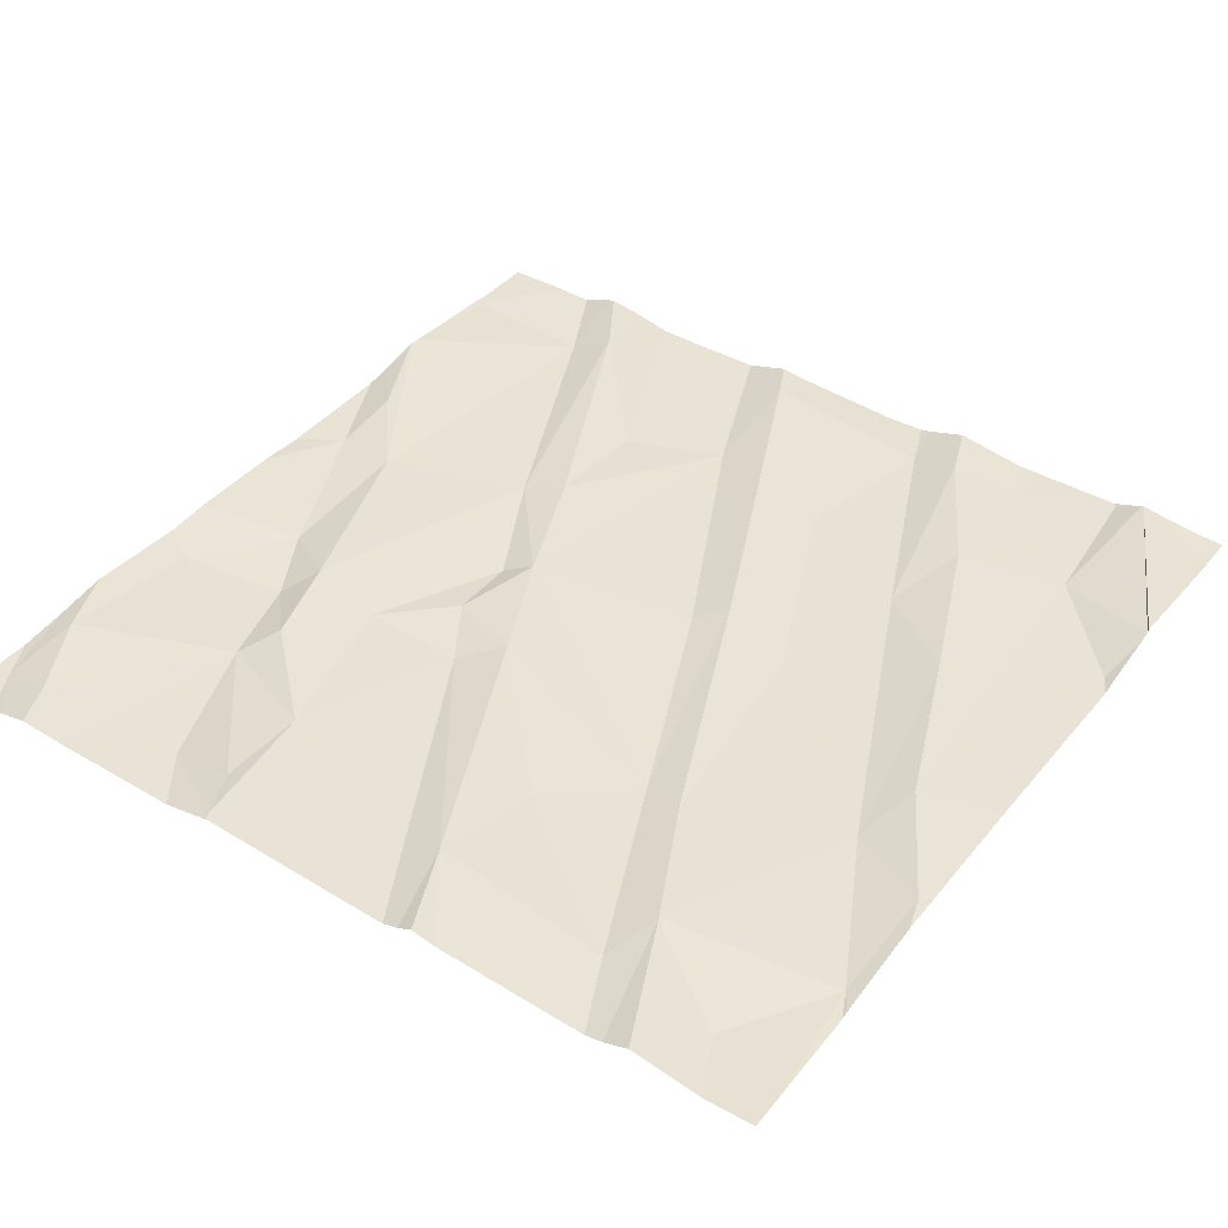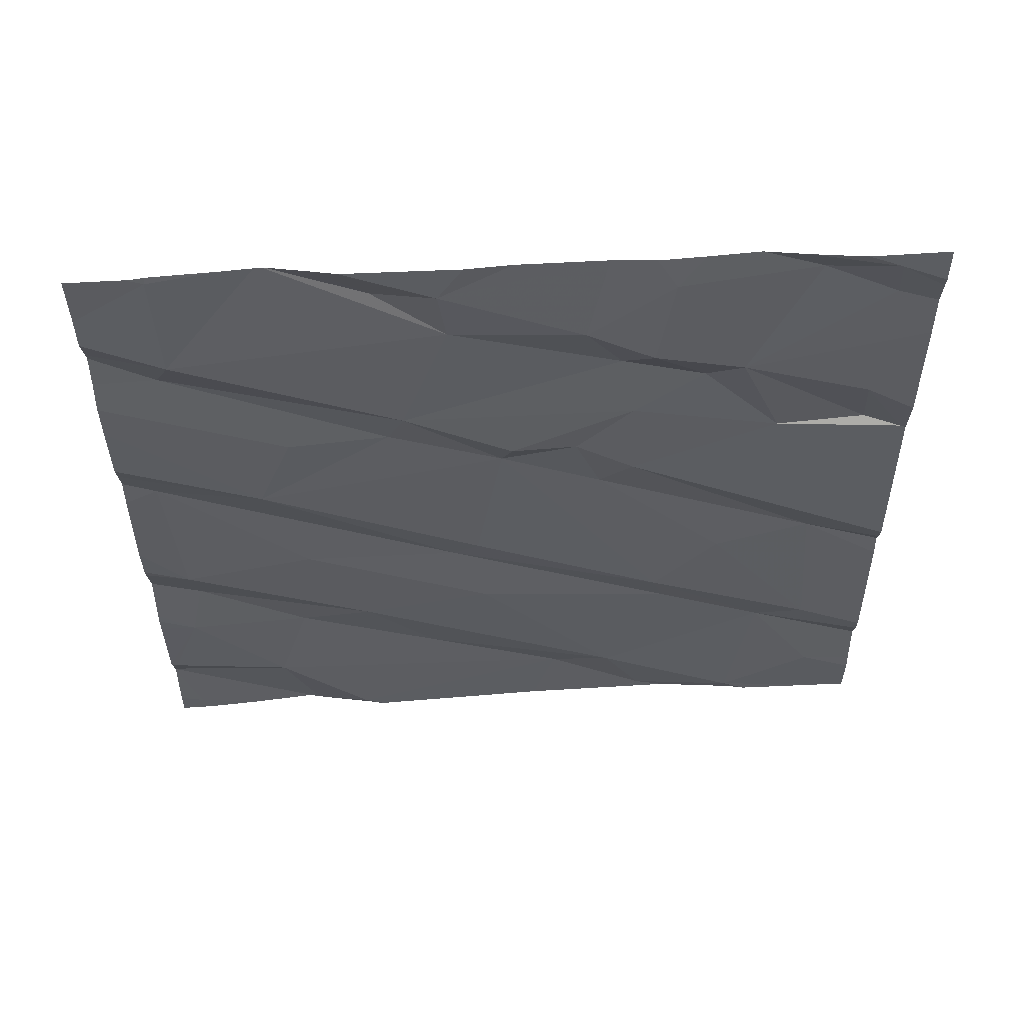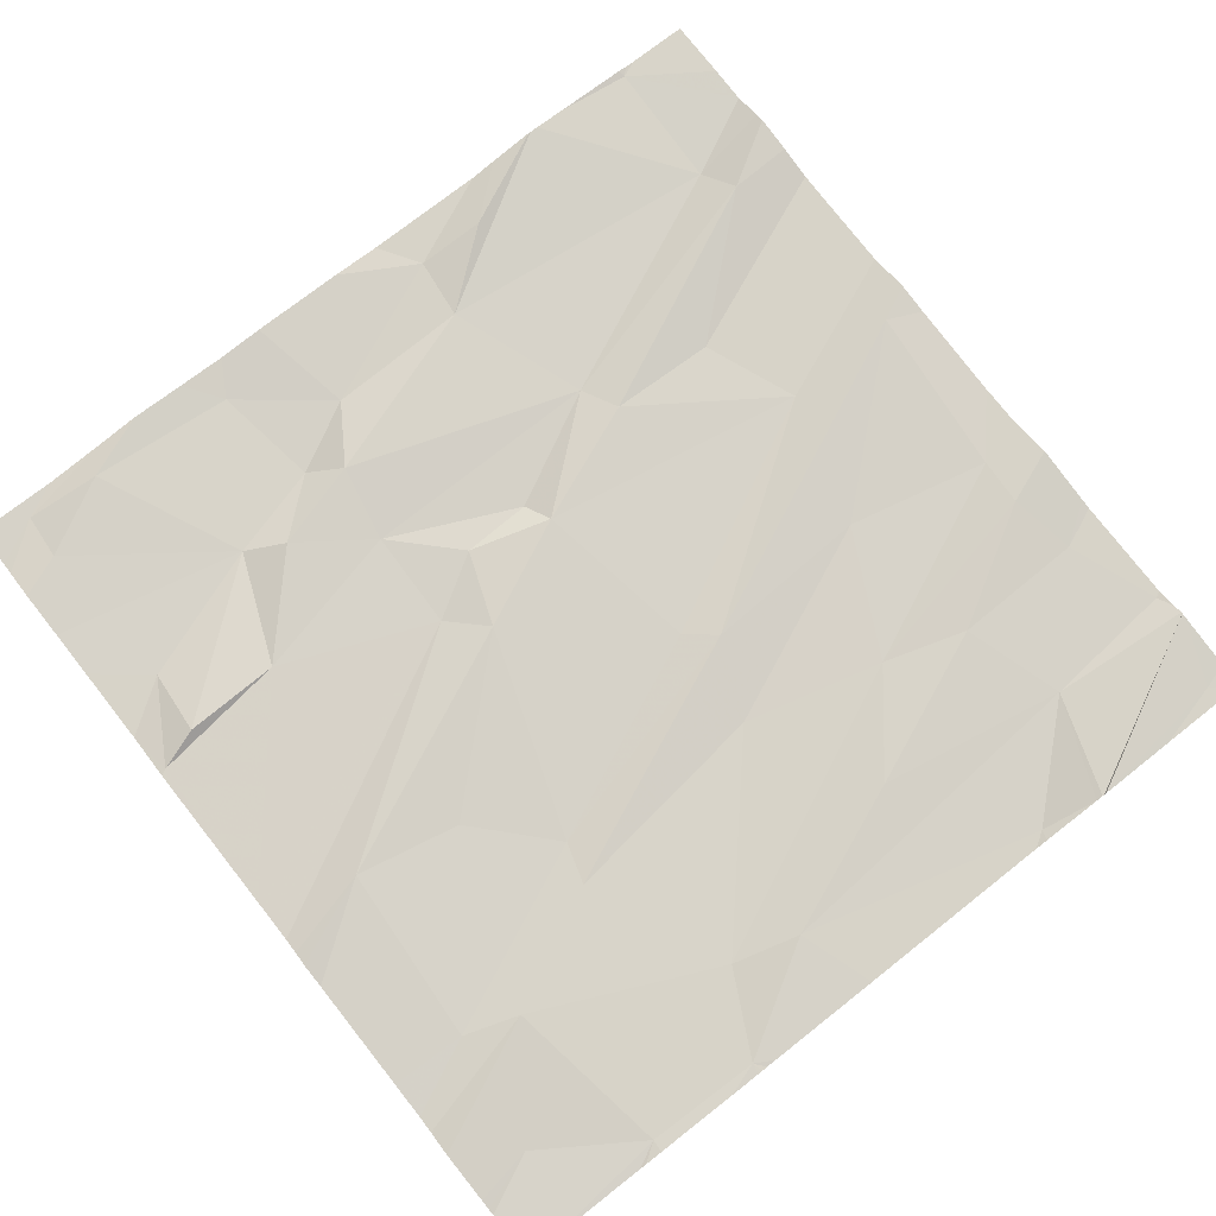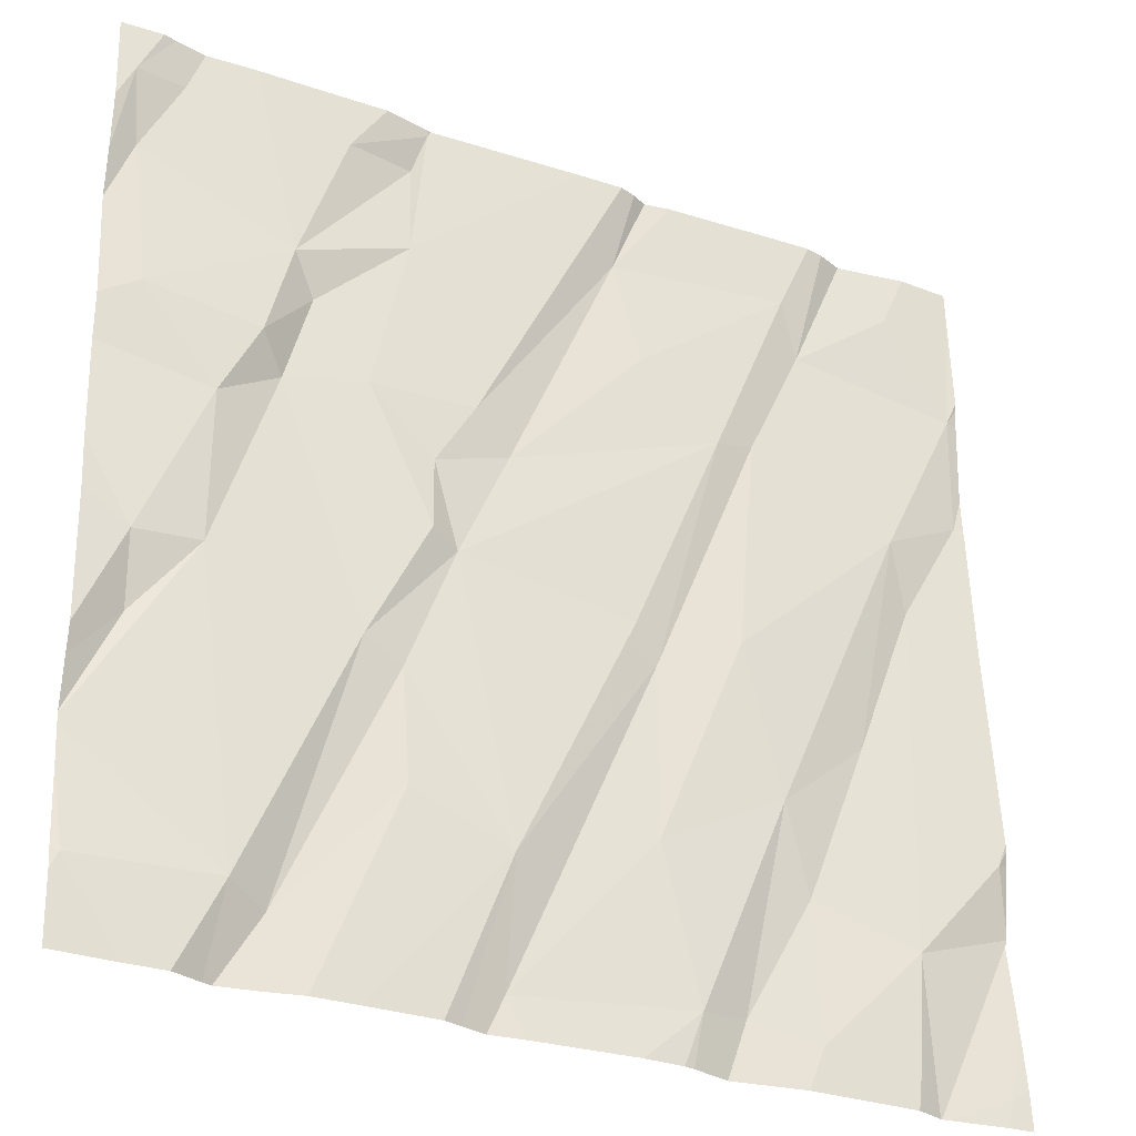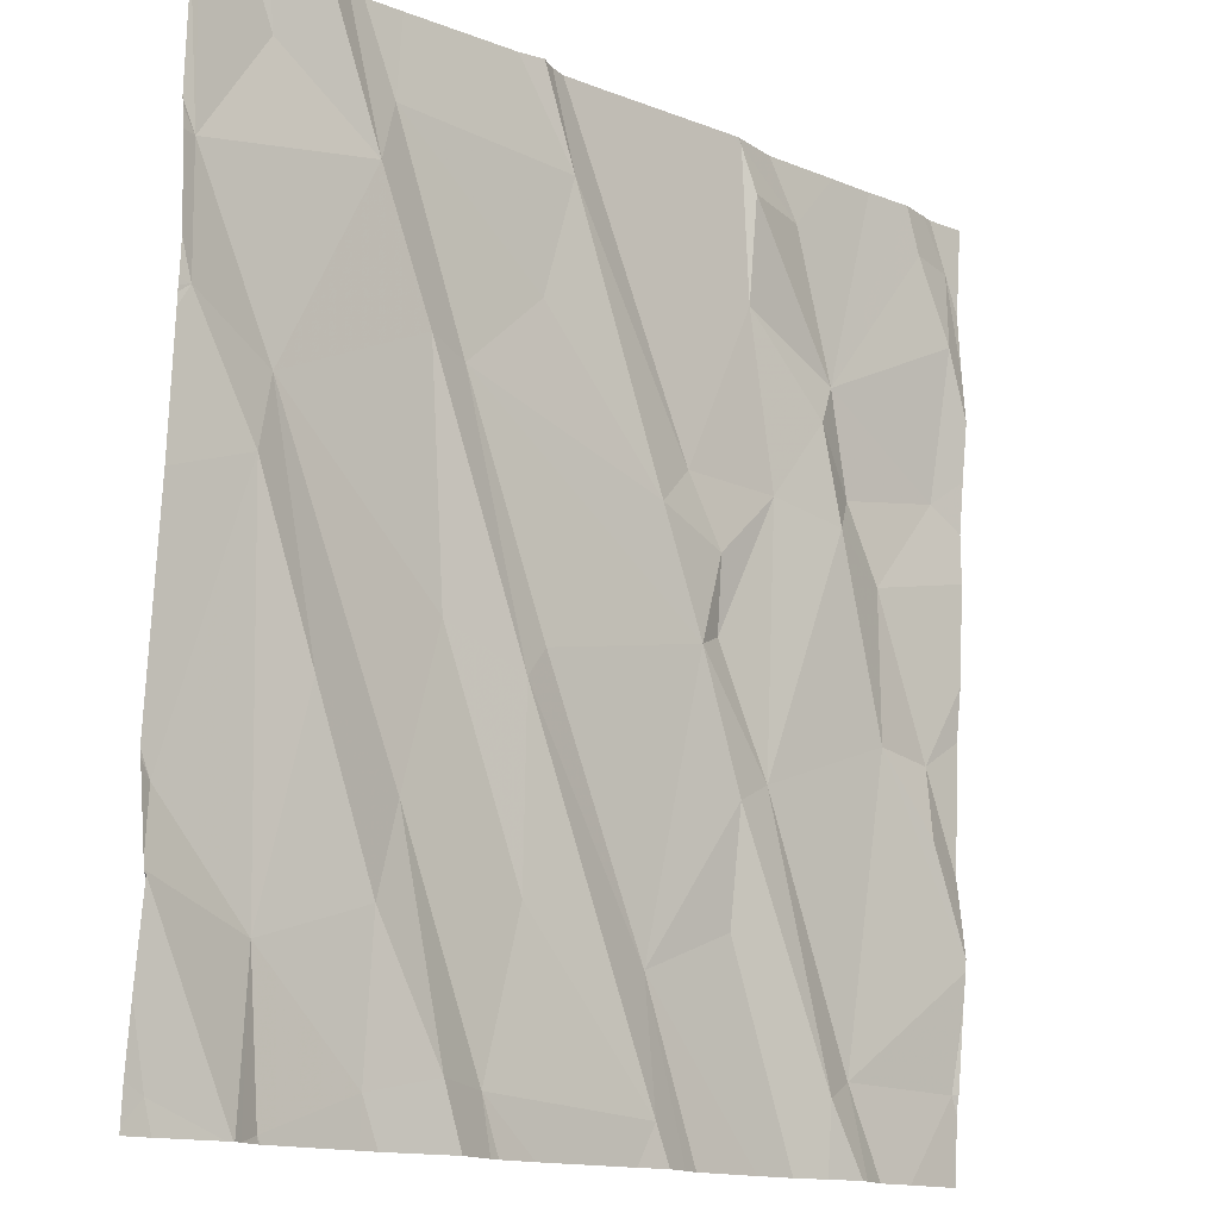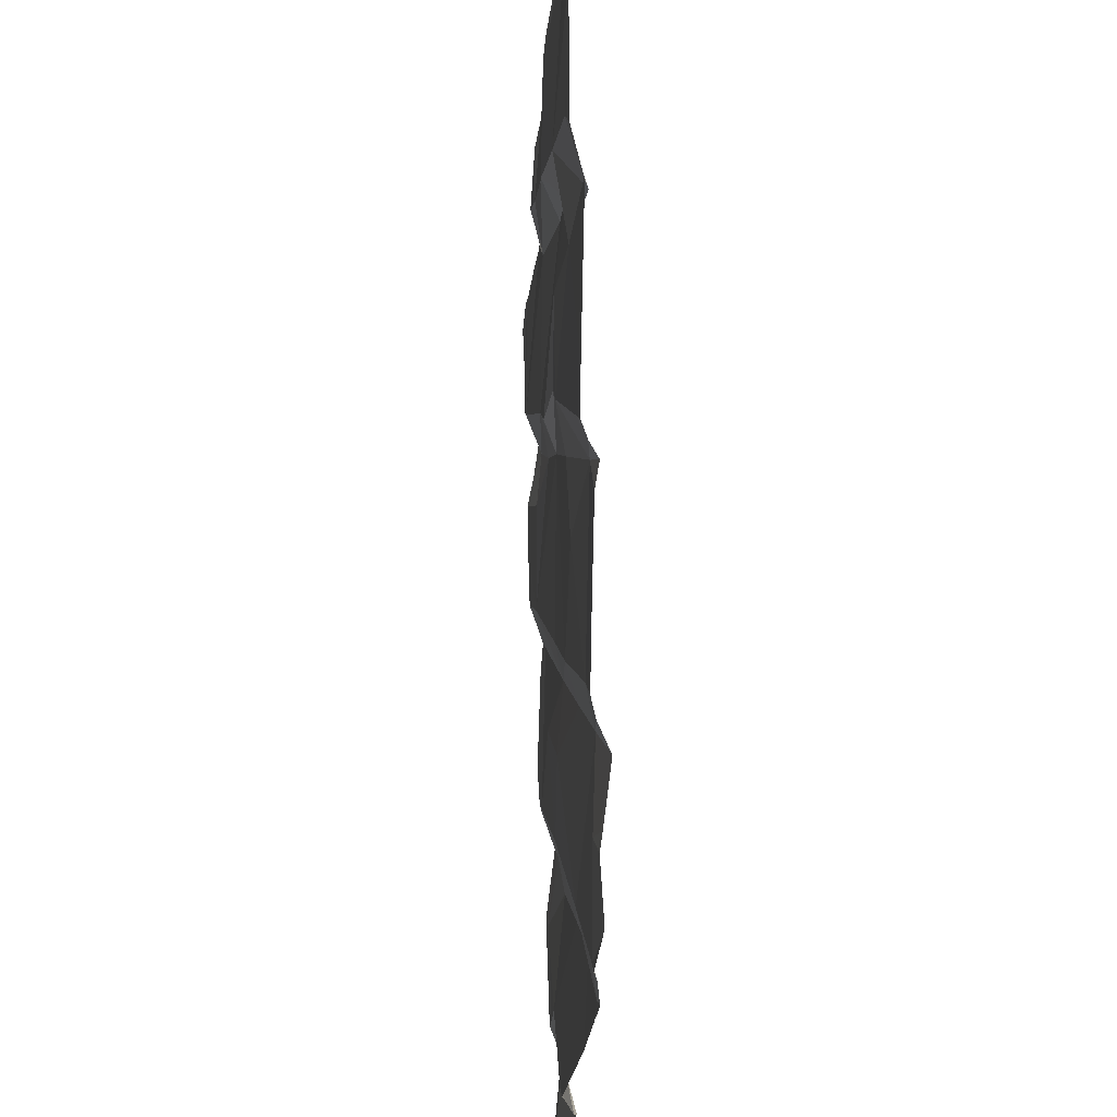
<metadata>
{"format":"obj","ext":"obj","renderer":"f3d","projection":"perspective","resolution":1024,"background":"white","views":[{"elev":43.3,"azim":-145.3,"up":"+Z"},{"elev":-35.0,"azim":90.3,"up":"+Z"},{"elev":79.6,"azim":-128.1,"up":"+Z"},{"elev":-29.2,"azim":152.7,"up":"+Y"},{"elev":-14.2,"azim":-42.5,"up":"+Y"},{"elev":68.5,"azim":-90.8,"up":"+Y"}]}
</metadata>
<code>
v -128.6 271.9 501.1
v -127.7 271.9 501.1
v -127.5 271.6 501.1
v -128.6 271.9 501.1
v -129.2 270 501.1
v -129 271.9 501.1
v -128.7 271.9 501.1
v -129.3 271.9 501.1
v -127.8 271.9 501.1
v -128.7 270.1 501
v -129.1 271.9 501.1
v -127.9 271.9 501.1
v -129.2 271.9 501.2
v -127.6 271.9 501.1
v -129.1 271.9 501.1
v -129 270 501.1
v -127.5 270.3 501
v -127.5 271.5 501.1
v -129.4 270.5 501.1
v -127.5 270.4 501.1
v -127.5 271.3 501.1
v -129.4 270 501.1
v -129.2 270.3 501.1
v -129.3 271 501.1
v -129.1 270.7 501.1
v -128.6 270.4 501.1
v -128.9 270.5 501.1
v -129 270.3 501.1
v -128.8 270.1 501.1
v -128.8 270.8 501.1
v -127.5 270.4 501.1
v -127.8 270.1 501
v -128 270.7 501.1
v -127.7 270.8 501.1
v -128.3 270.3 501
v -128.3 270 501.1
v -128.1 270.4 501
v -127.9 270.1 501.1
v -128.7 270.8 501.1
v -128.1 270.6 501.1
v -128.6 270.8 501.1
v -129.3 271.9 501.1
v -127.6 270.6 501.1
v -128.2 270.9 501.1
v -129.2 270 501.1
v -127.5 270.1 501
v -128.7 270 501
v -128.7 270 501
v -128.9 270 501
v -129 270 501.1
v -128.9 270 501.1
v -127.6 270.8 501
v -129 271.6 501.1
v -128.9 271.3 501.1
v -129.2 271.2 501.1
v -129.4 271.3 501.1
v -127.5 270.1 501
v -129.4 271.5 501.1
v -127.5 270.5 501
v -127.5 270.5 501
v -127.5 270.4 501.1
v -129.2 271.7 501.1
v -128.5 271.9 501.1
v -128.8 271.3 501.1
v -129 271.7 501.1
v -128.6 271.4 501.1
v -128 271.2 501.1
v -127.9 271.4 501.1
v -127.9 271.2 501.1
v -128.2 270.9 501.1
v -127.9 271.4 501.1
v -128.1 271.8 501.1
v -128 271.7 501.1
v -127.8 271.2 501.1
v -128.2 271.1 501.1
v -128.3 271.1 501.1
v -128.6 271.7 501.1
v -127.7 271.1 501.1
v -127.6 271.3 501.1
v -128.1 271.5 501.1
v -128.3 271.2 501.1
v -128.2 271.9 501.1
v -127.7 271.8 501.1
v -127.6 271.6 501.1
v -129.2 270 501.1
v -129.2 270 501.1
v -127.5 271.8 501.1
v -129.2 270 501.1
v -129.2 270 501.1
v -129.2 270 501.1
v -127.5 270.1 501
v -127.5 270.1 501
v -129.4 270.3 501.1
v -129.4 270.3 501.1
v -129.4 270.4 501.1
v -129.4 270.5 501.1
v -129.4 270.5 501.1
v -129.4 270.2 501.1
v -129.4 270 501.1
v -129.4 270 501.1
v -129.4 270.3 501.1
v -128.2 271.9 501.1
v -129.4 271.2 501.1
v -129.4 271.3 501.1
v -129.4 271.3 501.1
v -129.4 271.3 501.1
v -129.4 270.5 501.1
v -129.4 271 501.1
v -129.4 271.2 501.1
v -129.4 271.5 501.1
v -129.4 271.6 501.1
v -129.4 271.8 501.1
v -129.4 271.6 501.1
v -127.5 271.8 501.1
v -127.5 271.7 501.1
v -127.5 271.7 501.1
v -127.5 271.2 501.1
v -127.5 270.8 501
v -127.5 271.1 501.1
v -127.5 270.9 501.1
v -129.4 270 501.1
v -128.2 270 501
v -128.2 270 501
v -128.6 270 501
v -128.4 270 501
v -127.8 270 501
v -127.9 270 501
v -127.8 270 501
v -128.3 270 501.1
v -128 270 501
v -128 270 501
v -128.8 270 501.1
v -127.7 270 501
v -127.6 270 501
v -127.5 270 501
v -129.2 270 501.1
v -129.4 270 501.1
v -129.4 270 501.1
v -127.5 270 501
v -128.7 271.9 501.1
v -128.1 271.9 501.1
v -128.2 271.9 501.1
v -128.2 271.9 501.1
v -127.6 271.9 501.1
v -127.6 271.9 501.1
v -129.3 271.9 501.1
v -129.4 271.9 501.1
v -129.4 271.9 501.1
v -127.5 271.9 501.1
f 146 62 42
f 145 87 14
f 144 87 145
f 124 10 48
f 118 52 60
f 16 5 45
f 117 79 78
f 90 22 89
f 23 19 95
f 25 24 23
f 86 23 88
f 143 82 142
f 116 87 3
f 25 23 28
f 94 23 101
f 121 99 137
f 5 16 23
f 28 29 27
f 28 23 16
f 29 10 27
f 27 25 28
f 19 23 24
f 27 26 30
f 16 29 28
f 34 33 32
f 36 10 124
f 35 39 36
f 142 82 141
f 10 26 27
f 32 38 126
f 39 26 36
f 122 36 129
f 32 33 38
f 33 40 38
f 127 37 130
f 36 26 10
f 130 35 131
f 29 16 51
f 47 29 132
f 35 37 40
f 39 35 41
f 37 38 40
f 141 73 12
f 140 77 1
f 39 30 26
f 35 40 44
f 12 73 9
f 46 32 133
f 34 32 31
f 52 43 59
f 31 46 17
f 123 35 122
f 122 35 36
f 7 77 140
f 43 34 61
f 54 53 55
f 56 55 58
f 121 22 99
f 115 87 116
f 24 55 56
f 25 27 55
f 53 62 58
f 108 56 109
f 88 23 94
f 114 87 115
f 107 24 108
f 24 25 55
f 106 58 110
f 58 55 53
f 55 27 30
f 54 55 30
f 64 65 53
f 64 54 39
f 54 64 53
f 30 39 54
f 64 66 65
f 67 69 68
f 33 67 70
f 69 33 34
f 72 71 73
f 39 41 64
f 71 68 74
f 44 70 75
f 44 76 64
f 67 75 70
f 65 66 77
f 69 78 74
f 70 44 33
f 69 67 33
f 76 66 64
f 77 66 76
f 69 74 68
f 72 80 71
f 76 81 77
f 44 40 33
f 41 35 44
f 80 68 71
f 81 67 80
f 63 82 102
f 77 81 4
f 81 80 63
f 76 44 75
f 81 76 75
f 78 79 74
f 67 81 75
f 67 68 80
f 41 44 64
f 74 79 71
f 78 34 52
f 84 83 71
f 71 79 84
f 3 84 18
f 18 79 21
f 89 22 121
f 9 71 2
f 34 43 52
f 78 69 34
f 86 5 23
f 2 83 87
f 119 52 120
f 90 93 22
f 117 78 119
f 42 53 13
f 21 79 117
f 58 62 8
f 18 84 79
f 11 65 15
f 71 83 2
f 6 77 7
f 73 71 9
f 72 82 80
f 82 73 141
f 82 72 73
f 2 87 144
f 83 84 87
f 87 114 14
f 94 93 90
f 6 65 77
f 51 16 49
f 88 94 136
f 95 19 96
f 3 87 84
f 20 43 61
f 96 19 97
f 50 16 45
f 97 19 107
f 98 22 93
f 17 46 92
f 99 22 100
f 100 22 98
f 101 23 95
f 60 52 59
f 15 65 6
f 103 56 104
f 59 43 20
f 49 16 50
f 104 56 105
f 105 56 106
f 14 114 149
f 61 34 31
f 106 56 58
f 31 32 46
f 107 19 24
f 108 24 56
f 48 10 47
f 47 10 29
f 109 56 103
f 135 46 139
f 110 58 111
f 91 46 57
f 11 53 65
f 111 58 113
f 112 58 147
f 45 5 85
f 113 58 112
f 92 46 91
f 119 78 52
f 85 5 86
f 120 52 118
f 125 36 124
f 13 53 11
f 126 38 127
f 127 38 37
f 128 32 126
f 8 62 146
f 129 36 125
f 42 62 53
f 130 37 35
f 131 35 123
f 132 29 51
f 1 77 4
f 133 32 128
f 4 81 63
f 134 46 133
f 135 57 46
f 102 82 143
f 136 94 90
f 137 99 138
f 139 46 134
f 63 80 82
f 147 58 8
f 148 112 147

</code>
